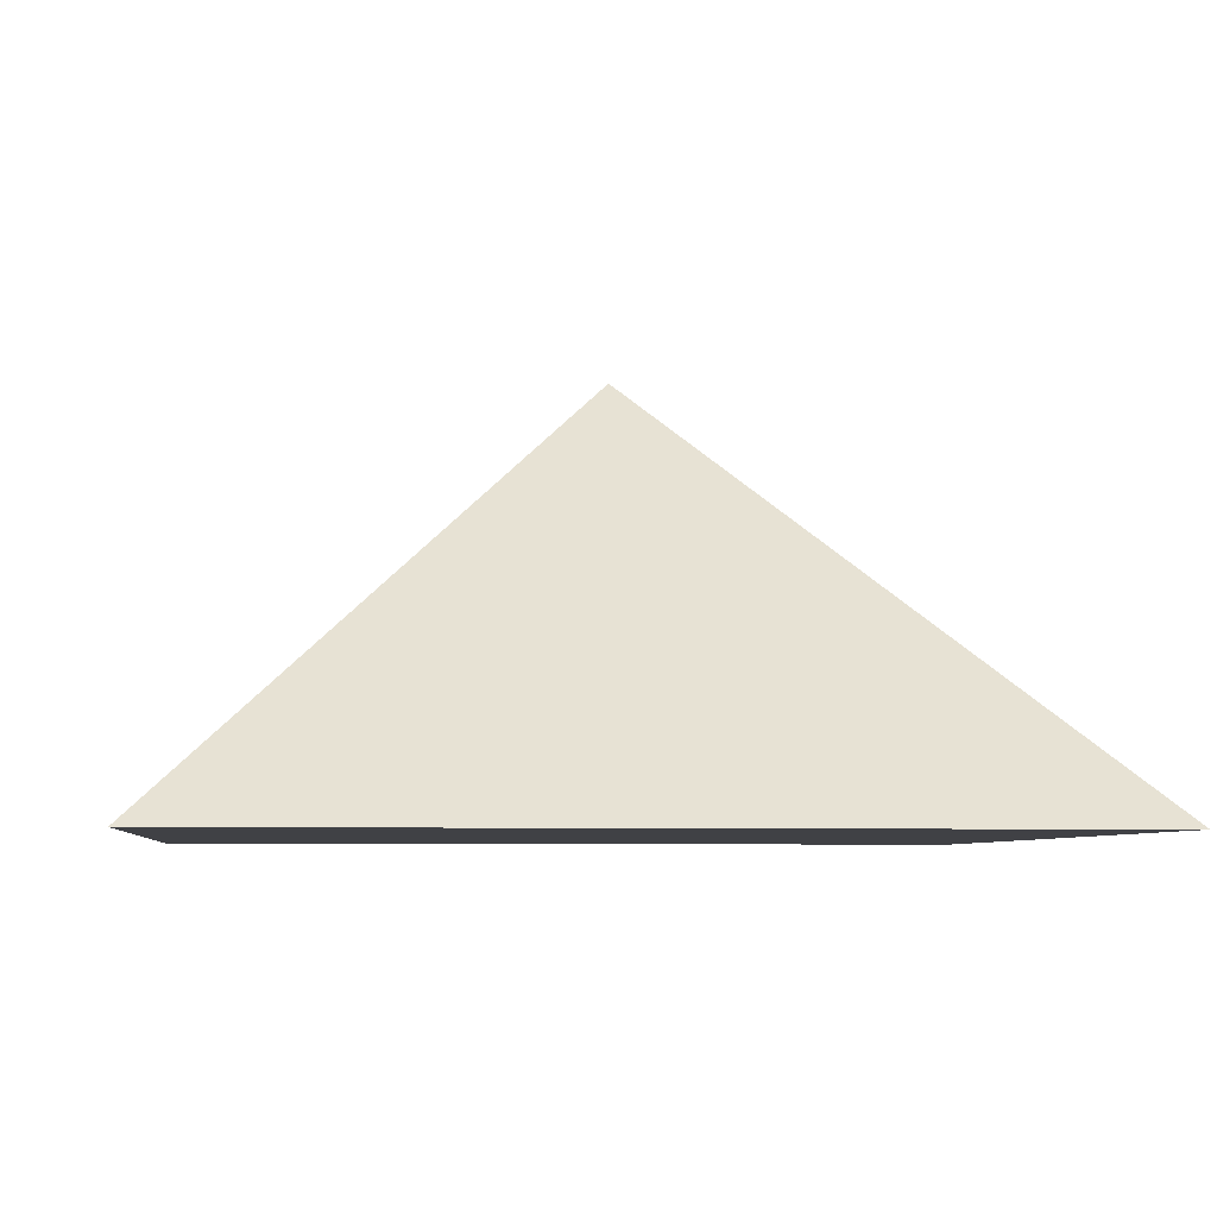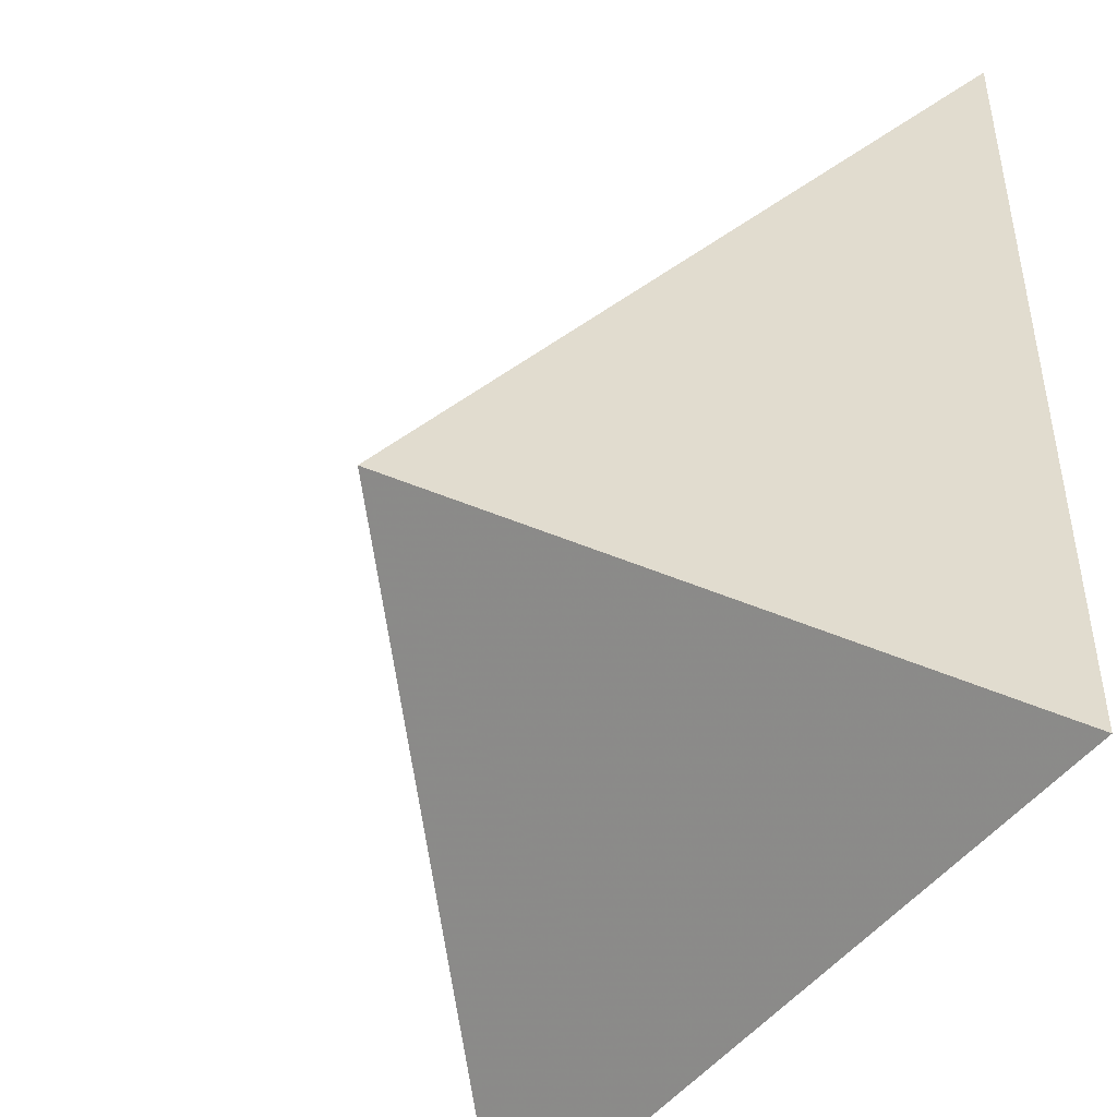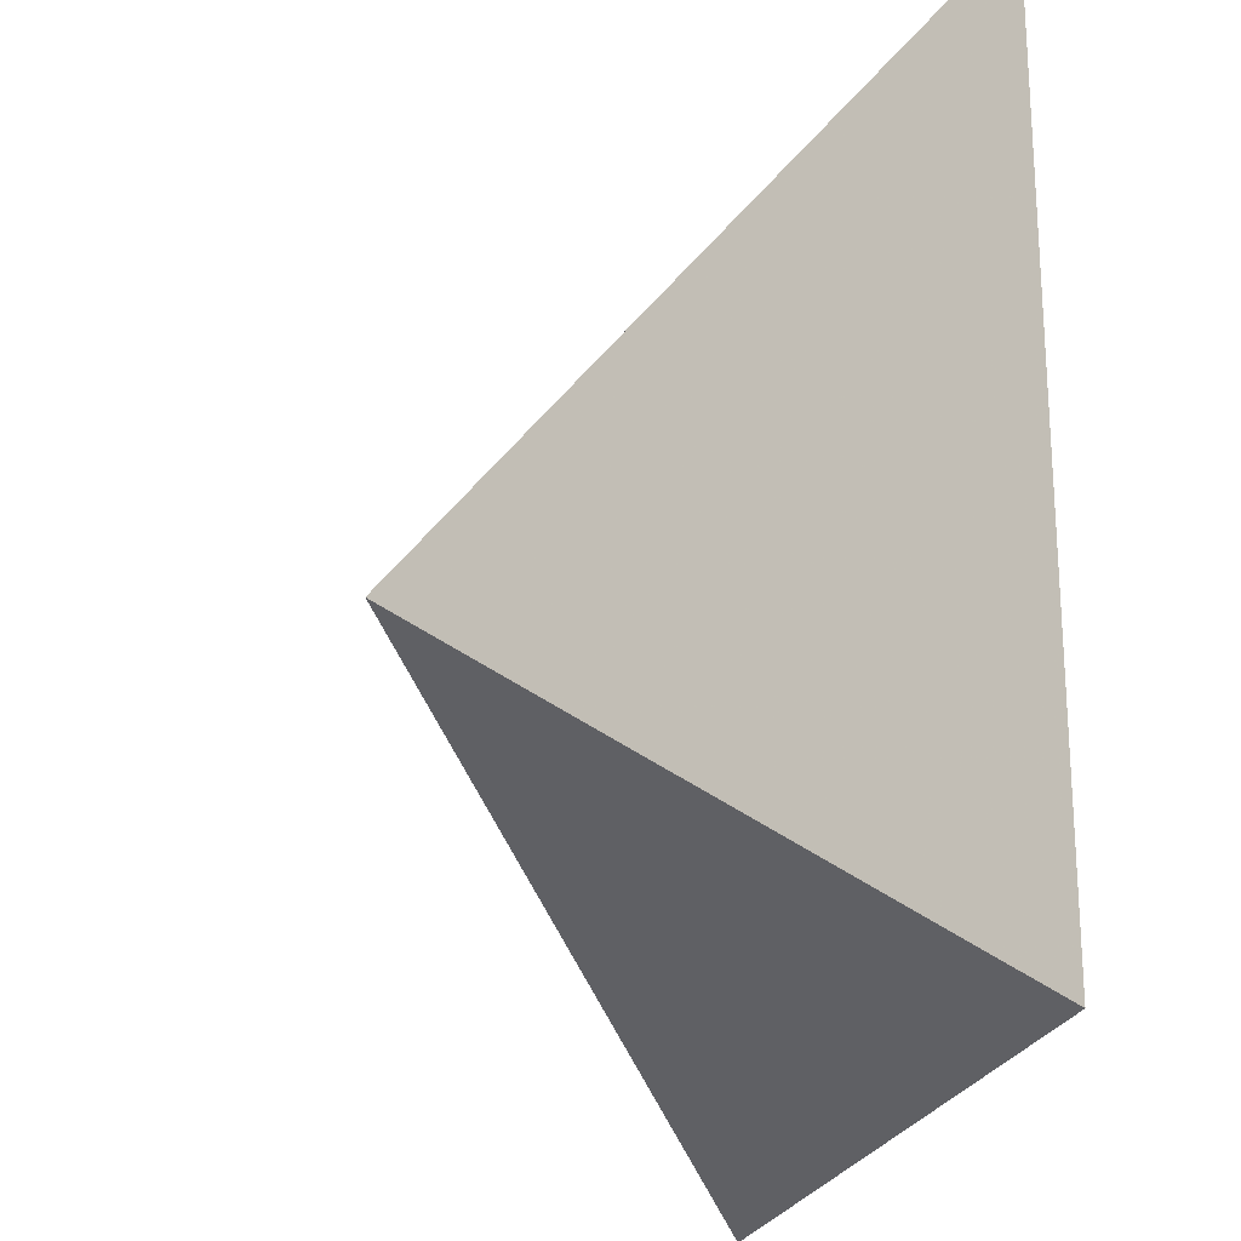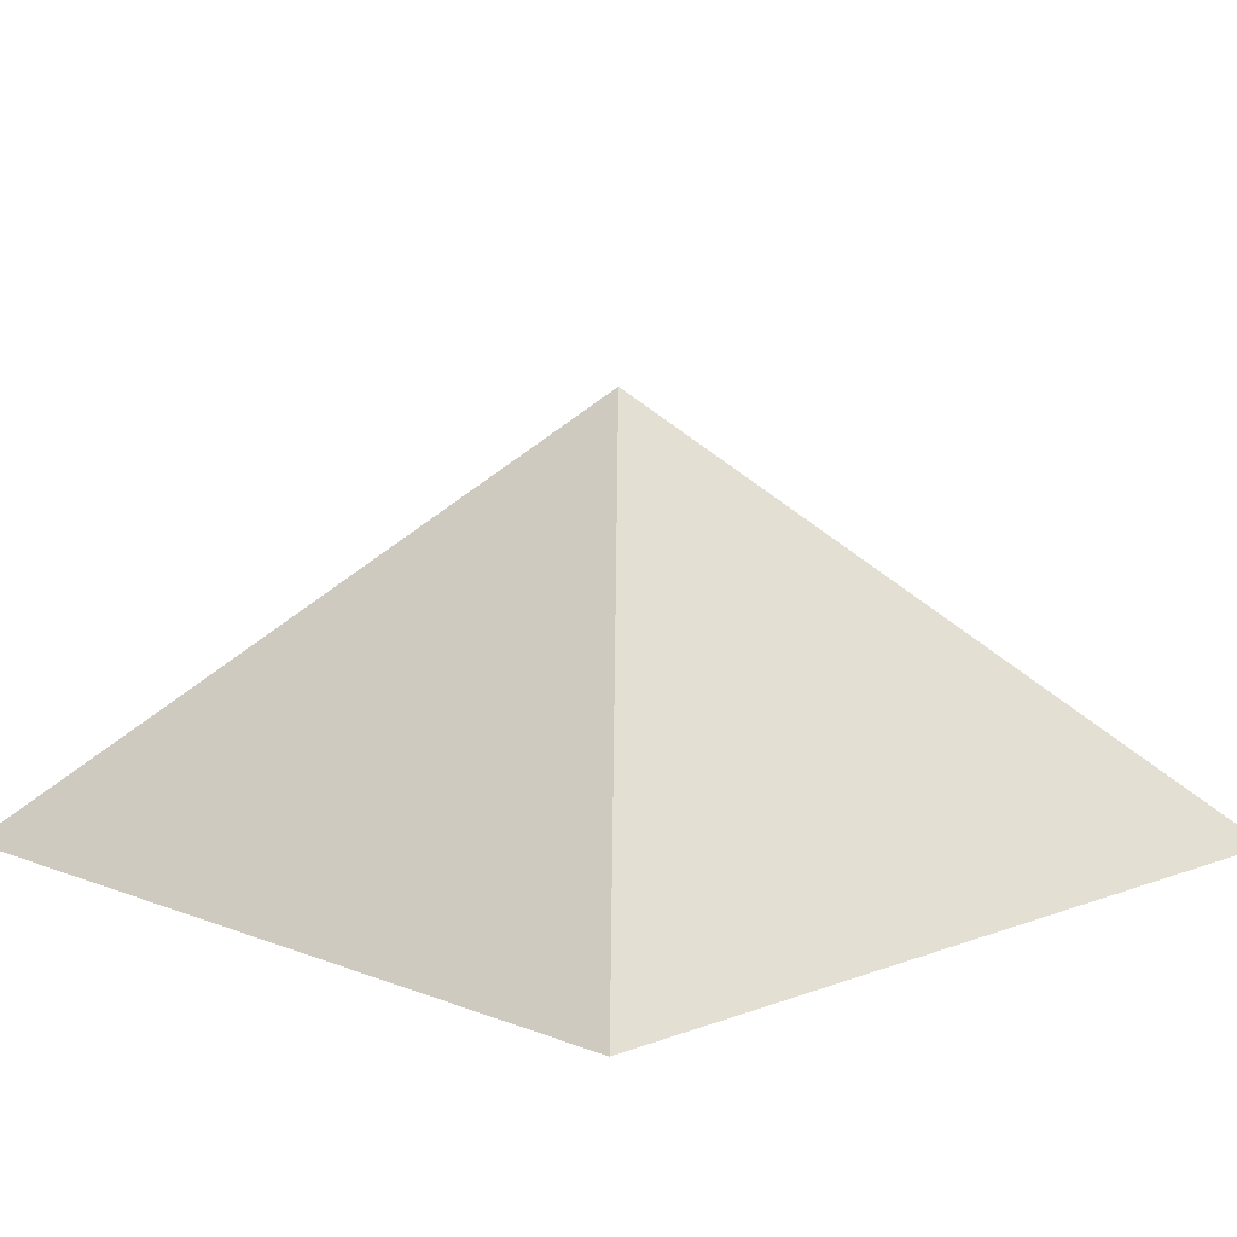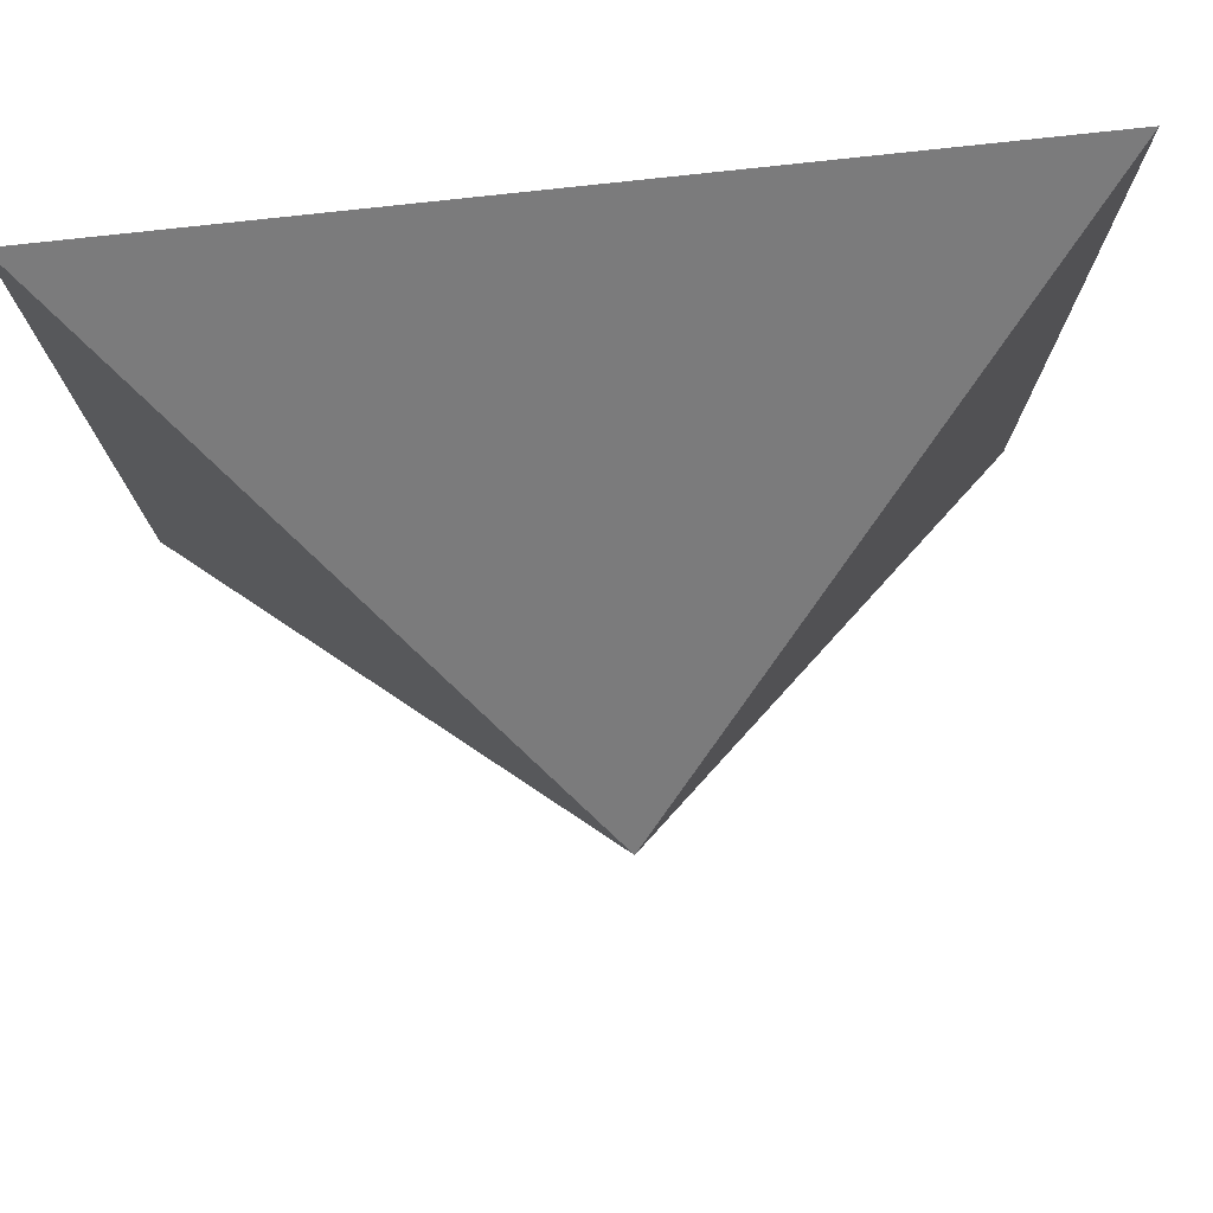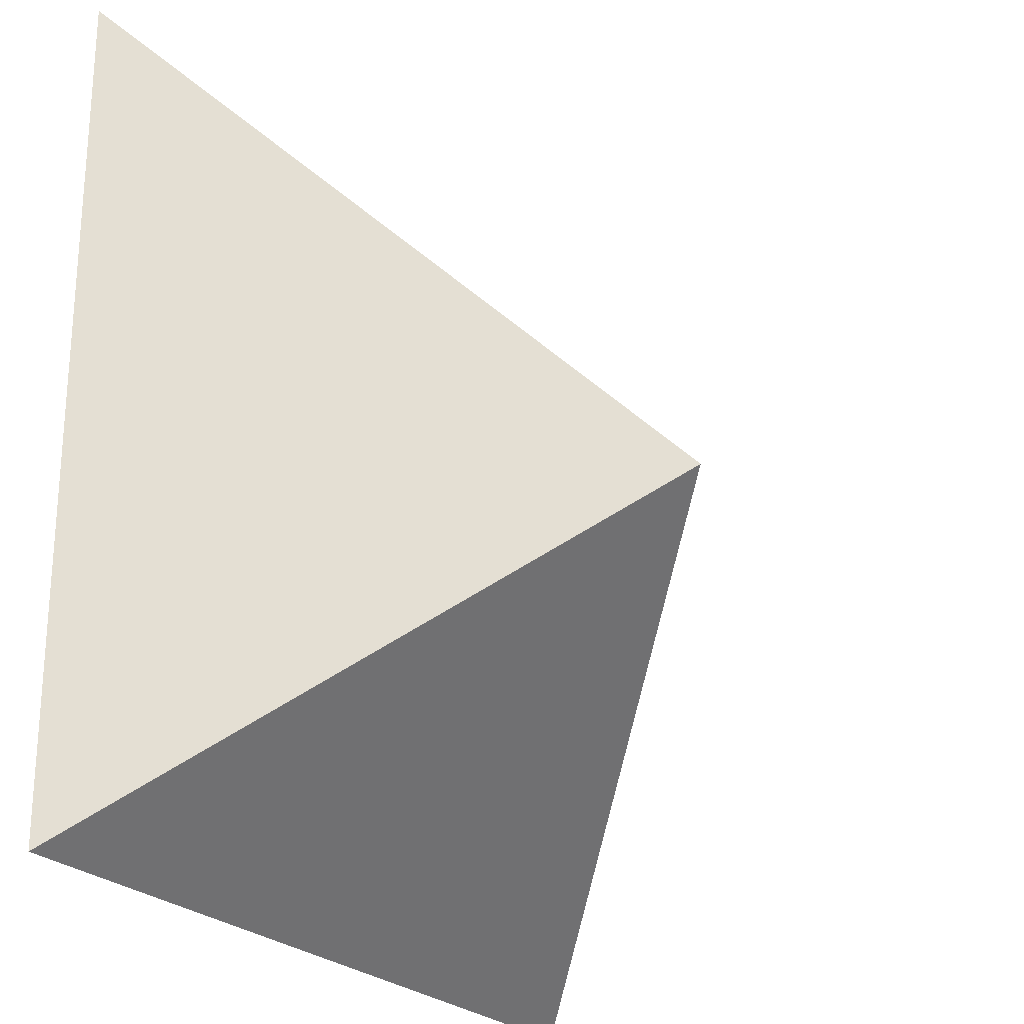
<metadata>
{"format":"obj","ext":"obj","renderer":"f3d","projection":"perspective","resolution":1024,"background":"white","views":[{"elev":-5.9,"azim":83.4,"up":"+Y"},{"elev":-45.2,"azim":-123.2,"up":"+Z"},{"elev":-22.3,"azim":-103.5,"up":"+Z"},{"elev":9.7,"azim":135.6,"up":"+Y"},{"elev":77.0,"azim":173.7,"up":"+Z"},{"elev":-24.4,"azim":121.7,"up":"+Z"}]}
</metadata>
<code>
v 0 1 0
v -1 0 -1
v 1 0 -1
v 1 0 1
v -1 0 1
f 1 2 3
f 1 3 4
f 1 4 5
f 1 5 2
f 3 2 4
f 2 5 4

</code>
